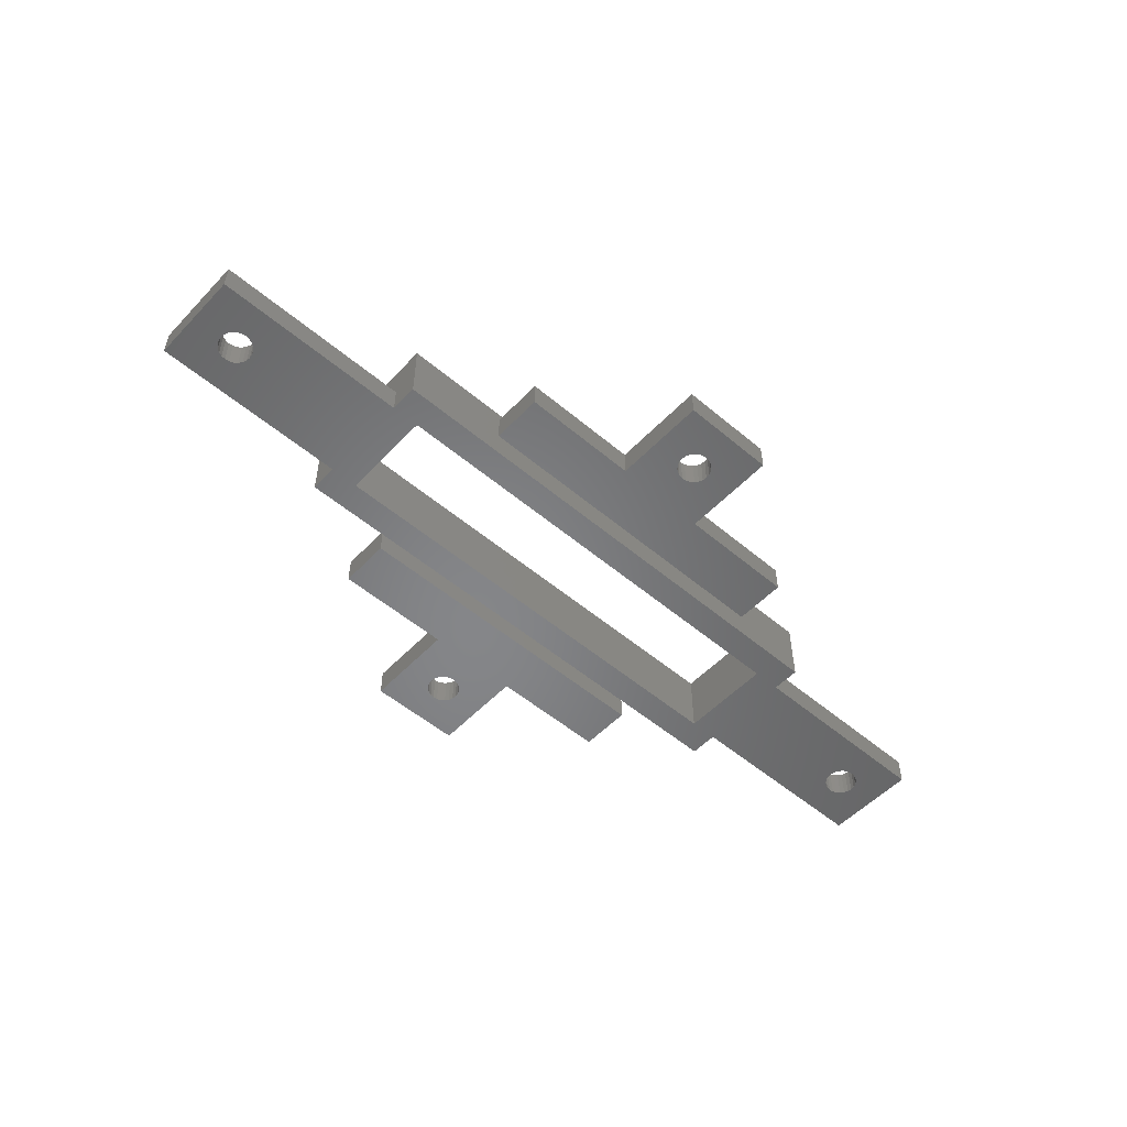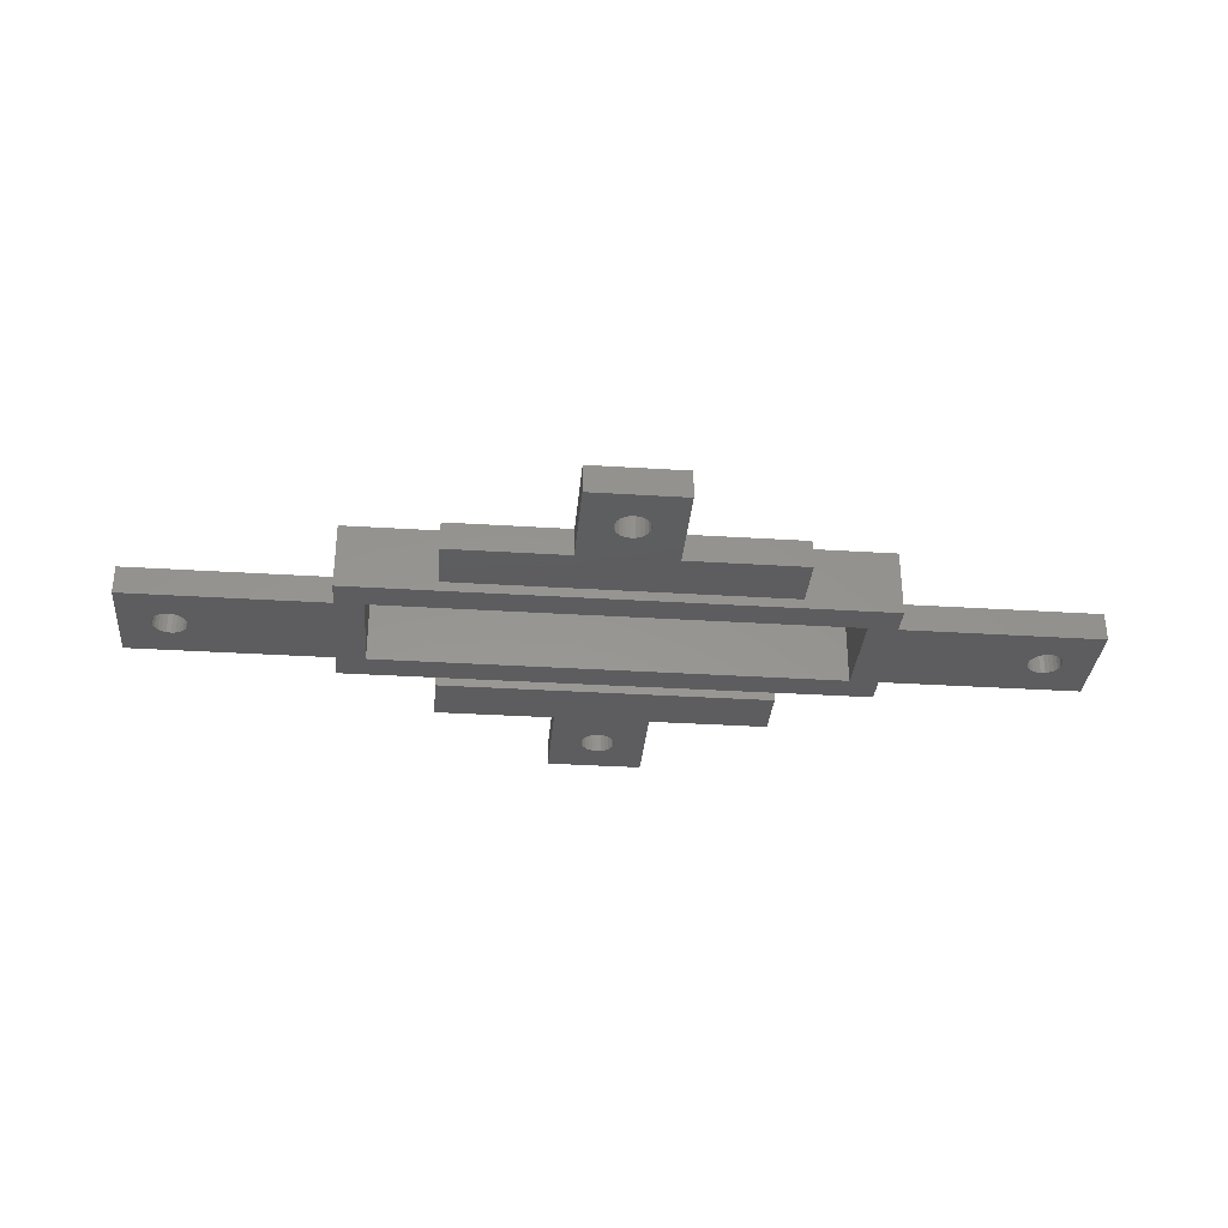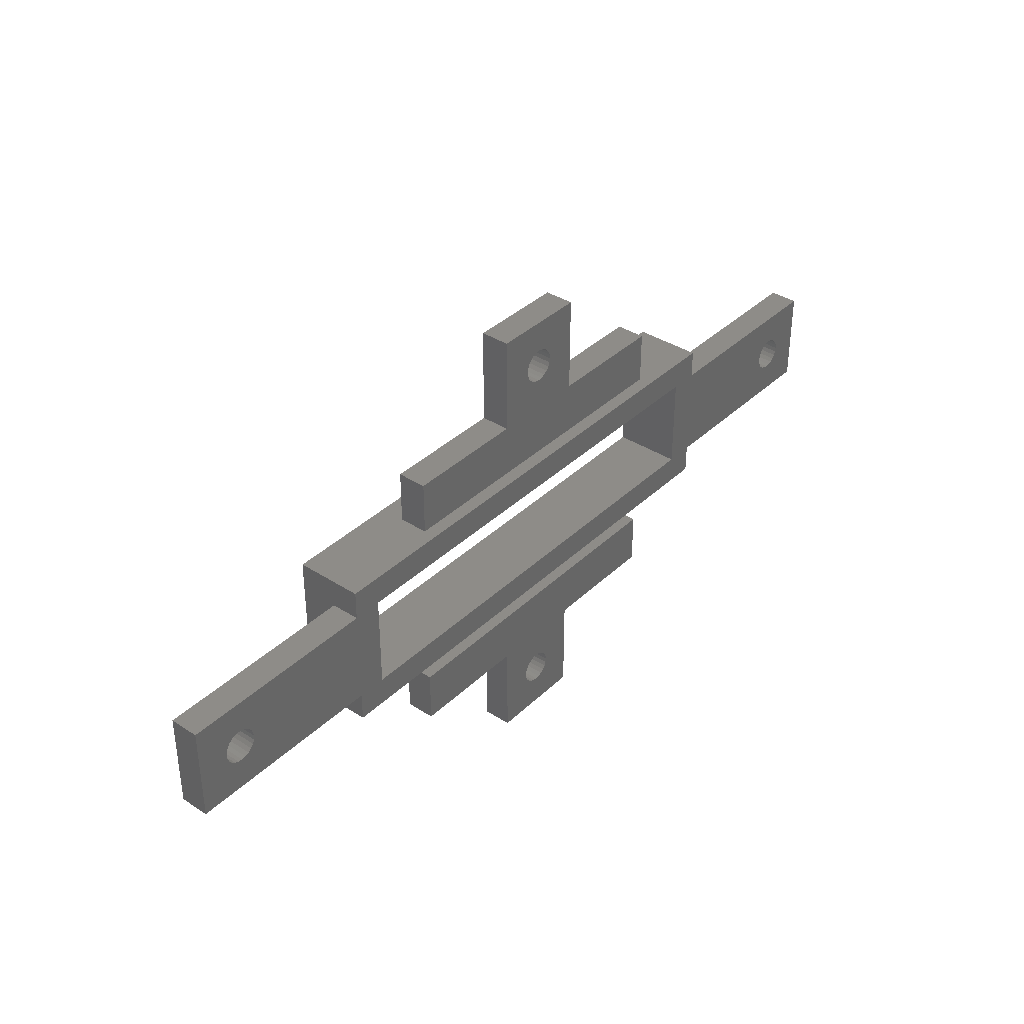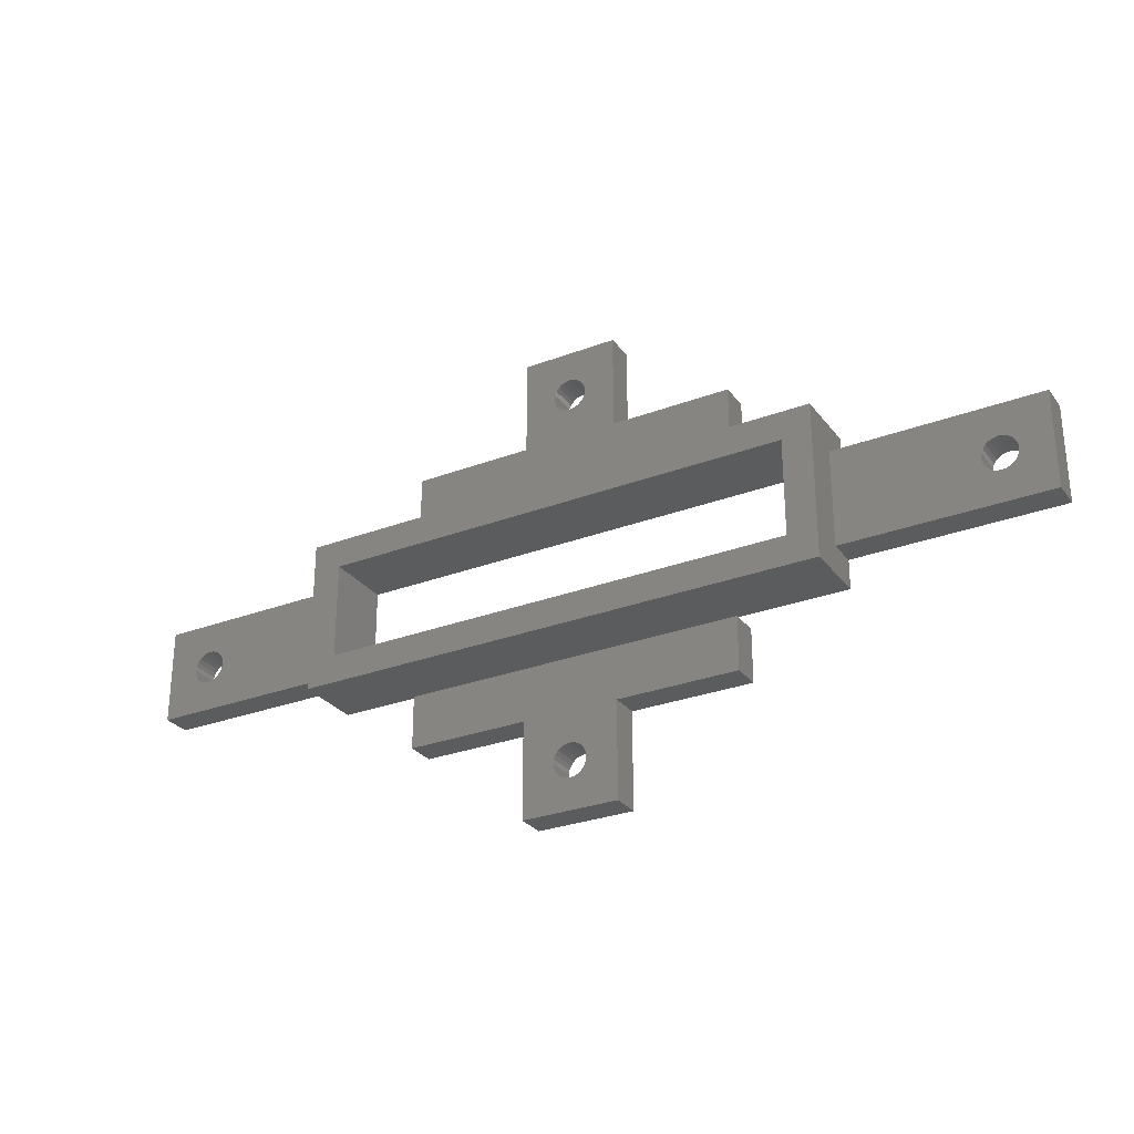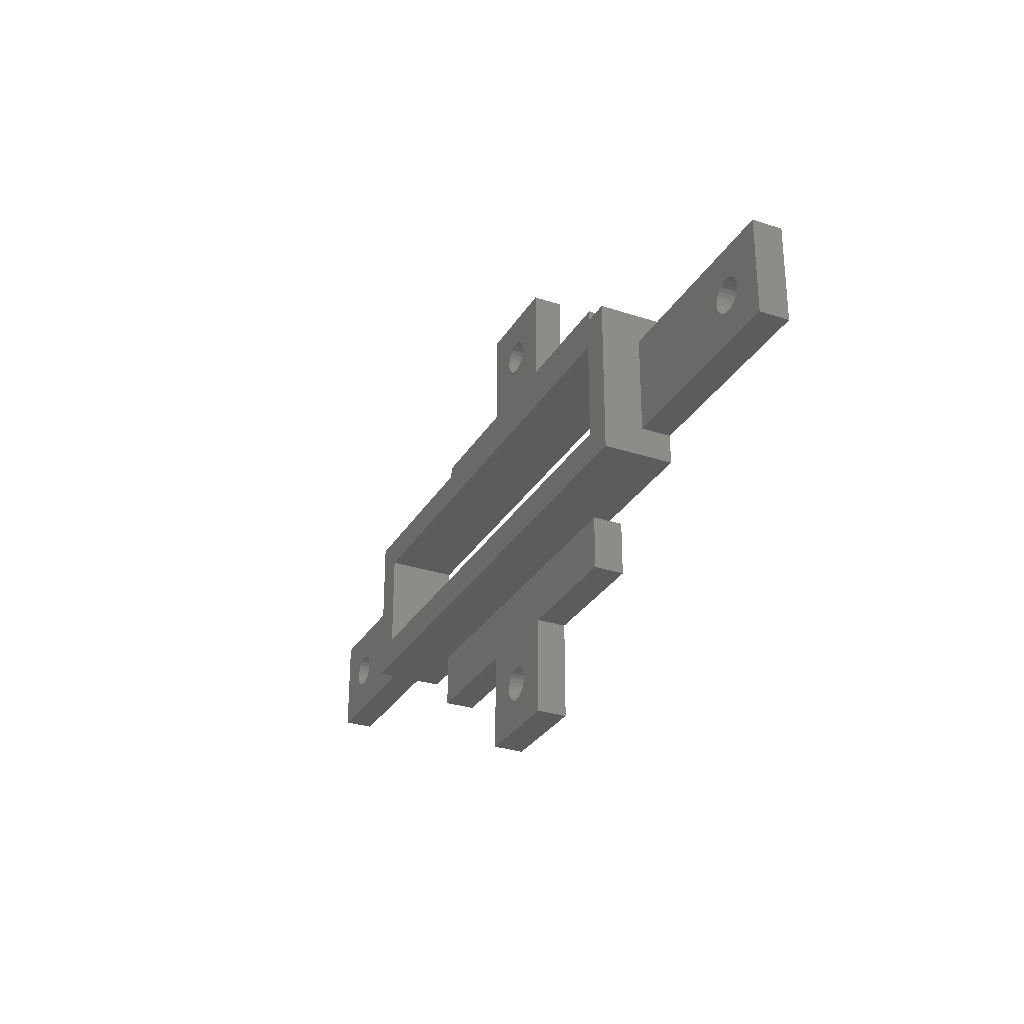
<metadata>
{"format":"stl","ext":"stl","renderer":"f3d","projection":"perspective","resolution":1024,"background":"white","views":[{"elev":-53.1,"azim":-42.1,"up":"+Z"},{"elev":-32.9,"azim":175.0,"up":"+Z"},{"elev":37.2,"azim":129.7,"up":"+Y"},{"elev":-28.7,"azim":29.5,"up":"+Y"},{"elev":-29.9,"azim":64.4,"up":"+Y"}]}
</metadata>
<code>
# stl→obj: 256 verts, 520 faces
v -27.5 -8.016 7
v -24.5 -5.016 7
v -27.5 7.984 7
v 27.5 -8.016 7
v 24.5 -5.016 7
v 24.5 4.984 7
v -24.5 4.984 7
v 27.5 7.984 7
v 27.5 -5.016 3
v 41.81 -0.4691 3
v 41.75 -0.01617 3
v 41.98 -0.8912 3
v 42.26 -1.254 3
v 42.62 -1.532 3
v 48.5 -5.016 3
v 43.05 -1.707 3
v 43.5 -1.766 3
v 43.95 -1.707 3
v 44.38 -1.532 3
v 44.74 -1.254 3
v 45.02 -0.8912 3
v 45.19 -0.4691 3
v 45.25 -0.01617 3
v 48.5 4.984 3
v 27.5 4.984 3
v 42.62 1.499 3
v 42.26 1.221 3
v 41.98 0.8588 3
v 41.81 0.4368 3
v 43.05 1.674 3
v 43.5 1.734 3
v 43.95 1.674 3
v 44.38 1.499 3
v 44.74 1.221 3
v 45.02 0.8588 3
v 45.19 0.4368 3
v 48.5 4.984 0
v 48.5 -5.016 0
v 27.5 7.984 0
v -27.5 7.984 0
v -27.5 -8.016 0
v 27.5 -8.016 0
v 27.5 4.984 0
v 24.5 -5.016 0
v 24.5 4.984 0
v 45.25 -0.01617 0
v 45.19 -0.4691 0
v 43.5 -1.766 0
v 43.05 -1.707 0
v 42.62 -1.532 0
v 42.26 -1.254 0
v 41.81 0.4368 0
v 41.75 -0.01617 0
v 45.02 0.8588 0
v 45.19 0.4368 0
v 45.02 -0.8912 0
v 44.38 -1.532 0
v 43.95 -1.707 0
v 42.26 1.221 0
v 41.98 0.8588 0
v 42.62 1.499 0
v 43.05 1.674 0
v 43.5 1.734 0
v 41.81 -0.4691 0
v 41.98 -0.8912 0
v 44.74 -1.254 0
v 43.95 1.674 0
v 44.38 1.499 0
v 44.74 1.221 0
v -44.74 1.221 3
v -44.38 1.499 0
v -44.38 1.499 3
v -44.74 1.221 0
v -43.5 -1.766 0
v -43.95 -1.707 3
v -43.5 -1.766 3
v -43.95 -1.707 0
v -43.5 1.734 3
v -43.05 1.674 0
v -43.05 1.674 3
v -43.5 1.734 0
v -45.19 0.4368 3
v -45.02 0.8588 0
v -45.02 0.8588 3
v -45.19 0.4368 0
v -27.5 4.984 0
v -48.5 4.984 3
v -27.5 4.984 3
v -48.5 4.984 0
v -42.62 1.499 0
v -42.26 1.221 3
v -42.62 1.499 3
v -42.26 1.221 0
v -43.95 1.674 3
v -43.95 1.674 0
v -44.38 -1.532 0
v -44.74 -1.254 3
v -44.38 -1.532 3
v -44.74 -1.254 0
v -42.26 -1.254 3
v -42.62 -1.532 0
v -42.62 -1.532 3
v -42.26 -1.254 0
v -41.98 -0.8912 3
v -41.98 -0.8912 0
v -41.81 -0.4691 0
v -41.75 -0.01617 3
v -41.75 -0.01617 0
v -41.81 -0.4691 3
v -45.19 -0.4691 3
v -45.25 -0.01617 0
v -45.25 -0.01617 3
v -45.19 -0.4691 0
v -43.05 -1.707 3
v -43.05 -1.707 0
v -48.5 -5.016 0
v -48.5 -5.016 3
v -45.02 -0.8912 3
v -27.5 -5.016 3
v -41.98 0.8588 3
v -41.81 0.4368 3
v -41.98 0.8588 0
v -45.02 -0.8912 0
v -27.5 -5.016 0
v -41.81 0.4368 0
v 27.5 -5.016 0
v -24.5 4.984 0
v -24.5 -5.016 0
v -17.48 9.545 0
v 17.52 15.05 0
v 17.52 9.545 0
v 5.016 15.05 0
v -4.984 15.05 0
v 0.8914 18.53 0
v 1.254 18.81 0
v 1.532 19.17 0
v 5.016 25.05 0
v 1.707 19.59 0
v 1.766 20.05 0
v 0.4693 18.36 0
v 0.01637 18.3 0
v -0.4366 18.36 0
v -0.8586 18.53 0
v -1.221 18.81 0
v -1.499 19.17 0
v -1.674 19.59 0
v -1.734 20.05 0
v -17.48 15.05 0
v 0.8914 21.56 0
v -4.984 25.05 0
v 1.254 21.28 0
v 1.532 20.92 0
v 1.707 20.5 0
v 0.4693 21.74 0
v 0.01637 21.8 0
v -0.4366 21.74 0
v -0.8586 21.56 0
v -1.221 21.28 0
v -1.499 20.92 0
v -1.674 20.5 0
v 1.707 20.5 3
v 1.766 20.05 3
v 1.532 20.92 3
v 0.4693 21.74 3
v 0.01637 21.8 3
v -4.984 25.05 3
v -4.984 15.05 3
v 0.01637 18.3 3
v 0.4693 18.36 3
v 1.254 21.28 3
v -0.4366 21.74 3
v -1.499 20.92 3
v -1.221 21.28 3
v 5.016 15.05 3
v 5.016 25.05 3
v -17.48 15.05 3
v 0.8914 18.53 3
v 17.52 9.545 3
v -17.48 9.545 3
v -1.674 20.5 3
v -1.674 19.59 3
v -1.734 20.05 3
v 17.52 15.05 3
v 1.532 19.17 3
v 1.254 18.81 3
v 0.8914 21.56 3
v -0.8586 21.56 3
v -1.499 19.17 3
v 1.707 19.59 3
v -0.8586 18.53 3
v -0.4366 18.36 3
v -1.221 18.81 3
v 17.5 -9.545 0
v -17.5 -15.05 0
v -17.5 -9.545 0
v -5.001 -15.05 0
v 4.999 -15.05 0
v -0.8759 -18.53 0
v -1.238 -18.81 0
v -1.516 -19.17 0
v -5.001 -25.05 0
v -1.691 -19.59 0
v -1.751 -20.05 0
v -0.4539 -18.36 0
v -0.0009384 -18.3 0
v 0.452 -18.36 0
v 0.8741 -18.53 0
v 1.237 -18.81 0
v 1.515 -19.17 0
v 1.689 -19.59 0
v 1.749 -20.05 0
v 17.5 -15.05 0
v -0.8759 -21.56 0
v 4.999 -25.05 0
v -1.238 -21.28 0
v -1.516 -20.92 0
v -1.691 -20.5 0
v -0.4539 -21.74 0
v -0.0009384 -21.8 0
v 0.452 -21.74 0
v 0.8741 -21.56 0
v 1.237 -21.28 0
v 1.515 -20.92 0
v 1.689 -20.5 0
v -1.691 -20.5 3
v -1.751 -20.05 3
v -1.516 -20.92 3
v -0.4539 -21.74 3
v -0.0009384 -21.8 3
v 4.999 -25.05 3
v 4.999 -15.05 3
v -0.0009384 -18.3 3
v -0.4539 -18.36 3
v -1.238 -21.28 3
v 0.452 -21.74 3
v 1.515 -20.92 3
v 1.237 -21.28 3
v -5.001 -15.05 3
v -5.001 -25.05 3
v 17.5 -15.05 3
v -0.8759 -18.53 3
v -17.5 -9.545 3
v 17.5 -9.545 3
v 1.689 -20.5 3
v 1.689 -19.59 3
v 1.749 -20.05 3
v -17.5 -15.05 3
v -1.516 -19.17 3
v -1.238 -18.81 3
v -0.8759 -21.56 3
v 0.8741 -21.56 3
v 1.515 -19.17 3
v -1.691 -19.59 3
v 0.8741 -18.53 3
v 0.452 -18.36 3
v 1.237 -18.81 3
f 1 2 3
f 2 1 4
f 2 4 5
f 5 4 6
f 3 7 8
f 7 3 2
f 8 7 6
f 8 6 4
f 9 10 11
f 10 9 12
f 12 9 13
f 13 9 14
f 14 9 15
f 14 15 16
f 16 15 17
f 17 15 18
f 18 15 19
f 19 15 20
f 20 15 21
f 21 15 22
f 22 15 23
f 9 24 25
f 24 9 26
f 26 9 27
f 27 9 28
f 28 9 29
f 29 9 11
f 24 26 30
f 24 30 31
f 24 31 32
f 24 32 33
f 24 33 34
f 24 34 35
f 24 35 36
f 24 36 23
f 24 23 15
f 15 37 24
f 37 15 38
f 39 3 8
f 3 39 40
f 41 4 1
f 4 41 42
f 24 43 25
f 43 24 37
f 44 6 45
f 6 44 5
f 46 22 23
f 22 46 47
f 48 16 17
f 16 48 49
f 16 50 14
f 50 16 49
f 50 13 14
f 13 50 51
f 11 52 29
f 52 11 53
f 54 36 35
f 36 54 55
f 47 21 22
f 21 47 56
f 57 18 19
f 18 57 58
f 28 59 27
f 59 28 60
f 27 61 26
f 61 27 59
f 55 23 36
f 23 55 46
f 62 31 30
f 31 62 63
f 12 64 10
f 64 12 65
f 20 57 19
f 57 20 66
f 67 33 32
f 33 67 68
f 10 53 11
f 53 10 64
f 29 60 28
f 60 29 52
f 18 48 17
f 48 18 58
f 13 65 12
f 65 13 51
f 68 34 33
f 34 68 69
f 56 20 21
f 20 56 66
f 69 35 34
f 35 69 54
f 31 67 32
f 67 31 63
f 61 30 26
f 30 61 62
f 70 71 72
f 71 70 73
f 74 75 76
f 75 74 77
f 78 79 80
f 79 78 81
f 82 83 84
f 83 82 85
f 86 87 88
f 87 86 89
f 90 91 92
f 91 90 93
f 71 94 72
f 94 71 95
f 96 97 98
f 97 96 99
f 75 96 98
f 96 75 77
f 100 101 102
f 101 100 103
f 103 104 105
f 104 103 100
f 106 107 108
f 107 106 109
f 110 111 112
f 111 110 113
f 95 78 94
f 78 95 81
f 114 74 76
f 74 114 115
f 116 87 89
f 87 116 117
f 117 110 112
f 110 117 118
f 118 117 97
f 97 117 98
f 98 117 75
f 75 117 119
f 75 119 76
f 76 119 114
f 114 119 102
f 102 119 100
f 100 119 104
f 104 119 109
f 109 119 107
f 87 94 88
f 94 87 72
f 72 87 70
f 70 87 84
f 84 87 117
f 84 117 82
f 82 117 112
f 88 94 78
f 88 78 80
f 88 80 92
f 88 92 91
f 88 91 120
f 88 120 121
f 88 121 107
f 88 107 119
f 84 73 70
f 73 84 83
f 122 91 93
f 91 122 120
f 112 85 82
f 85 112 111
f 97 123 118
f 123 97 99
f 79 92 80
f 92 79 90
f 118 113 110
f 113 118 123
f 41 119 124
f 86 3 40
f 3 86 88
f 3 88 1
f 1 88 119
f 1 119 41
f 101 114 102
f 114 101 115
f 105 109 106
f 109 105 104
f 117 124 119
f 124 117 116
f 125 120 122
f 120 125 121
f 108 121 125
f 121 108 107
f 8 43 39
f 43 8 25
f 25 8 4
f 25 4 9
f 9 4 42
f 42 126 9
f 39 86 40
f 86 39 127
f 86 127 128
f 127 39 45
f 45 39 43
f 89 83 116
f 83 89 73
f 73 89 71
f 71 89 95
f 95 89 86
f 116 83 85
f 116 85 111
f 95 86 81
f 81 86 79
f 79 86 90
f 90 86 93
f 93 86 122
f 122 86 125
f 125 86 108
f 108 86 124
f 124 86 41
f 41 86 128
f 41 128 42
f 42 128 44
f 42 44 45
f 42 45 43
f 42 43 126
f 116 77 124
f 77 116 96
f 96 116 99
f 99 116 123
f 123 116 113
f 113 116 111
f 124 77 74
f 124 74 115
f 124 115 101
f 124 101 103
f 124 103 105
f 124 105 106
f 124 106 108
f 37 126 43
f 126 37 61
f 126 61 59
f 126 59 60
f 126 60 52
f 126 52 53
f 61 37 62
f 62 37 63
f 63 37 67
f 67 37 68
f 68 37 69
f 69 37 54
f 54 37 55
f 55 37 46
f 46 37 38
f 126 50 38
f 50 126 51
f 51 126 65
f 65 126 64
f 64 126 53
f 38 50 49
f 38 49 48
f 38 48 58
f 38 58 57
f 38 57 66
f 38 66 56
f 38 56 47
f 38 47 46
f 126 15 9
f 15 126 38
f 44 2 5
f 2 44 128
f 127 6 7
f 6 127 45
f 2 127 7
f 127 2 128
f 129 130 131
f 130 129 132
f 132 129 133
f 132 133 134
f 132 134 135
f 132 135 136
f 132 136 137
f 137 136 138
f 137 138 139
f 134 133 140
f 140 133 141
f 141 133 142
f 142 133 143
f 143 133 144
f 144 133 145
f 145 133 146
f 146 133 147
f 133 129 148
f 137 149 150
f 149 137 151
f 151 137 152
f 152 137 153
f 153 137 139
f 150 149 154
f 150 154 155
f 150 155 156
f 150 156 157
f 150 157 158
f 150 158 159
f 150 159 160
f 150 160 147
f 150 147 133
f 161 139 162
f 139 161 153
f 163 153 161
f 153 163 152
f 155 164 165
f 164 155 154
f 166 133 167
f 133 166 150
f 140 168 169
f 168 140 141
f 170 152 163
f 152 170 151
f 171 155 165
f 155 171 156
f 158 172 159
f 172 158 173
f 137 174 132
f 174 137 175
f 133 176 167
f 176 133 148
f 134 169 177
f 169 134 140
f 129 178 179
f 178 129 131
f 159 180 160
f 180 159 172
f 147 181 146
f 181 147 182
f 130 174 183
f 174 130 132
f 176 129 179
f 129 176 148
f 184 135 185
f 135 184 136
f 160 182 147
f 182 160 180
f 164 149 186
f 149 164 154
f 173 157 187
f 157 173 158
f 146 188 145
f 188 146 181
f 149 170 186
f 170 149 151
f 157 171 187
f 171 157 156
f 185 134 177
f 134 185 135
f 130 178 131
f 178 130 183
f 137 166 175
f 166 137 150
f 162 138 189
f 138 162 139
f 189 136 184
f 136 189 138
f 142 190 191
f 190 142 143
f 143 192 190
f 192 143 144
f 168 142 191
f 142 168 141
f 145 192 144
f 192 145 188
f 175 161 162
f 161 175 163
f 163 175 170
f 170 175 186
f 186 175 166
f 186 166 164
f 164 166 165
f 165 166 171
f 171 166 187
f 187 166 173
f 173 166 172
f 172 166 180
f 180 166 182
f 182 166 167
f 183 179 178
f 179 183 174
f 179 174 167
f 167 174 177
f 177 174 185
f 185 174 184
f 184 174 175
f 184 175 189
f 189 175 162
f 167 177 169
f 167 169 168
f 167 168 191
f 167 191 190
f 167 190 192
f 167 192 188
f 167 188 181
f 167 181 182
f 179 167 176
f 193 194 195
f 194 193 196
f 196 193 197
f 196 197 198
f 196 198 199
f 196 199 200
f 196 200 201
f 201 200 202
f 201 202 203
f 198 197 204
f 204 197 205
f 205 197 206
f 206 197 207
f 207 197 208
f 208 197 209
f 209 197 210
f 210 197 211
f 197 193 212
f 201 213 214
f 213 201 215
f 215 201 216
f 216 201 217
f 217 201 203
f 214 213 218
f 214 218 219
f 214 219 220
f 214 220 221
f 214 221 222
f 214 222 223
f 214 223 224
f 214 224 211
f 214 211 197
f 225 203 226
f 203 225 217
f 227 217 225
f 217 227 216
f 219 228 229
f 228 219 218
f 230 197 231
f 197 230 214
f 204 232 233
f 232 204 205
f 234 216 227
f 216 234 215
f 235 219 229
f 219 235 220
f 222 236 223
f 236 222 237
f 201 238 196
f 238 201 239
f 197 240 231
f 240 197 212
f 198 233 241
f 233 198 204
f 193 242 243
f 242 193 195
f 223 244 224
f 244 223 236
f 211 245 210
f 245 211 246
f 194 238 247
f 238 194 196
f 240 193 243
f 193 240 212
f 248 199 249
f 199 248 200
f 224 246 211
f 246 224 244
f 228 213 250
f 213 228 218
f 237 221 251
f 221 237 222
f 210 252 209
f 252 210 245
f 213 234 250
f 234 213 215
f 221 235 251
f 235 221 220
f 249 198 241
f 198 249 199
f 194 242 195
f 242 194 247
f 201 230 239
f 230 201 214
f 226 202 253
f 202 226 203
f 253 200 248
f 200 253 202
f 206 254 255
f 254 206 207
f 207 256 254
f 256 207 208
f 232 206 255
f 206 232 205
f 209 256 208
f 256 209 252
f 239 225 226
f 225 239 227
f 227 239 234
f 234 239 250
f 250 239 230
f 250 230 228
f 228 230 229
f 229 230 235
f 235 230 251
f 251 230 237
f 237 230 236
f 236 230 244
f 244 230 246
f 246 230 231
f 247 243 242
f 243 247 238
f 243 238 231
f 231 238 241
f 241 238 249
f 249 238 248
f 248 238 239
f 248 239 253
f 253 239 226
f 231 241 233
f 231 233 232
f 231 232 255
f 231 255 254
f 231 254 256
f 231 256 252
f 231 252 245
f 231 245 246
f 243 231 240

</code>
